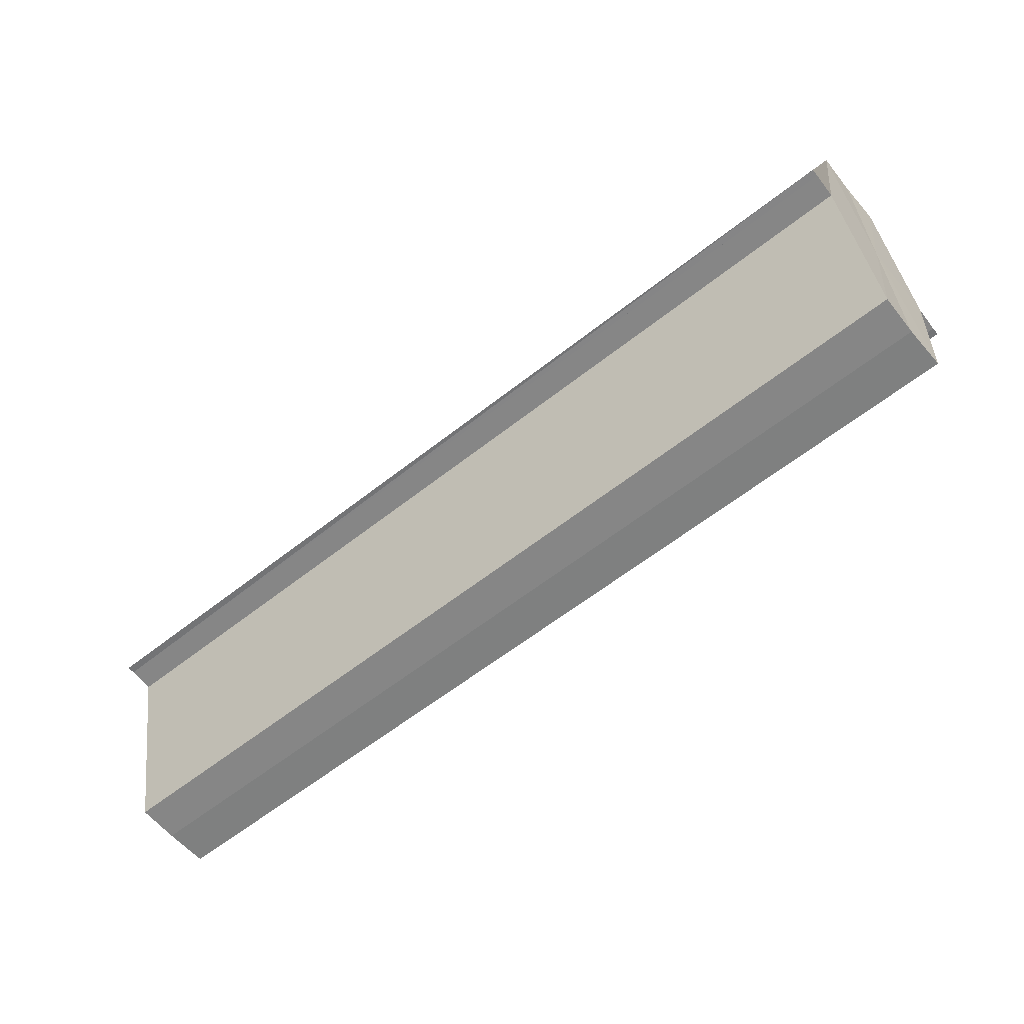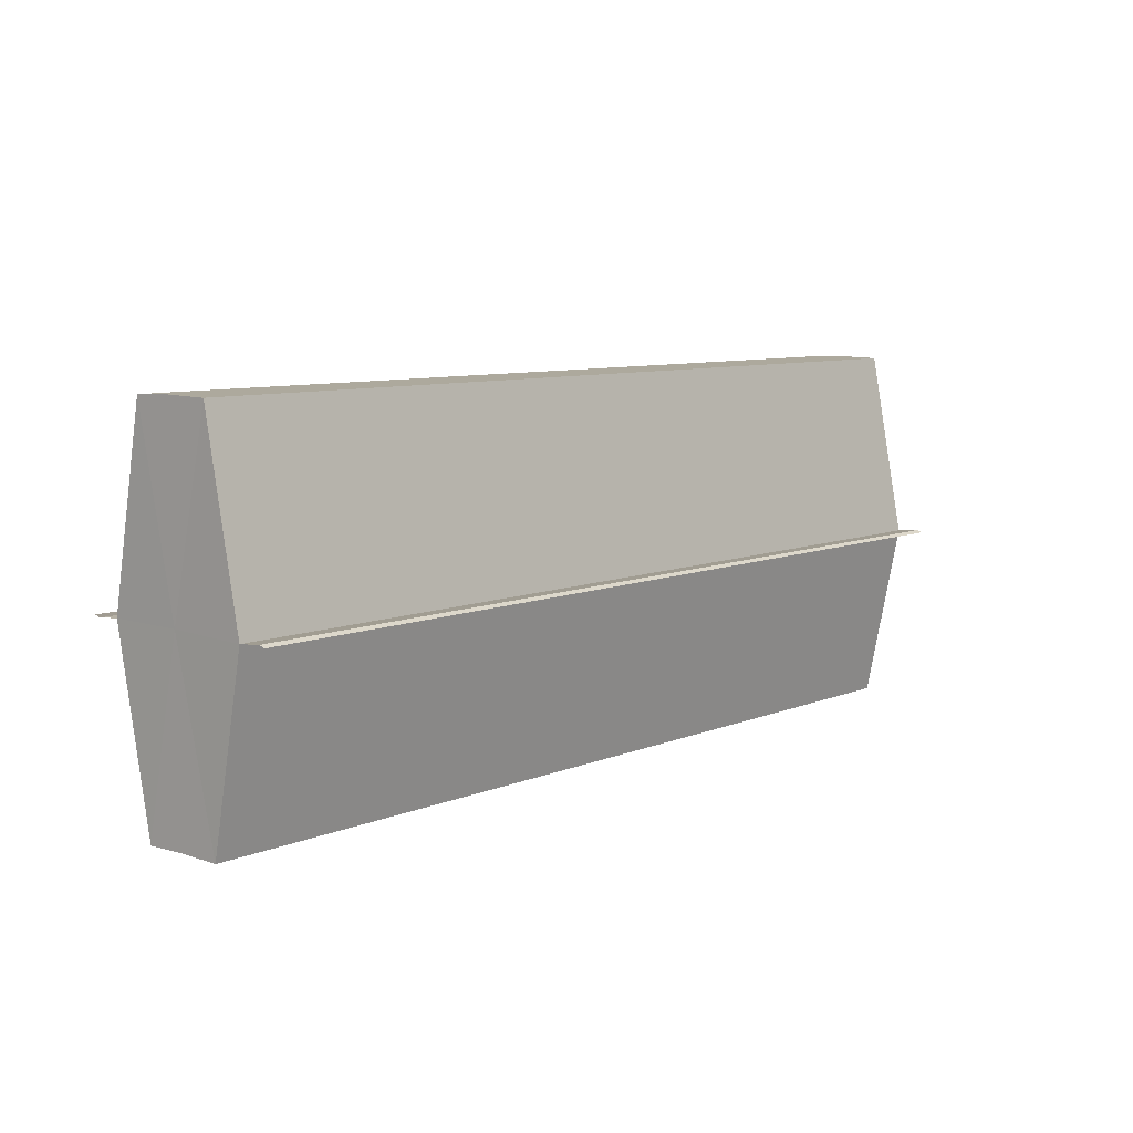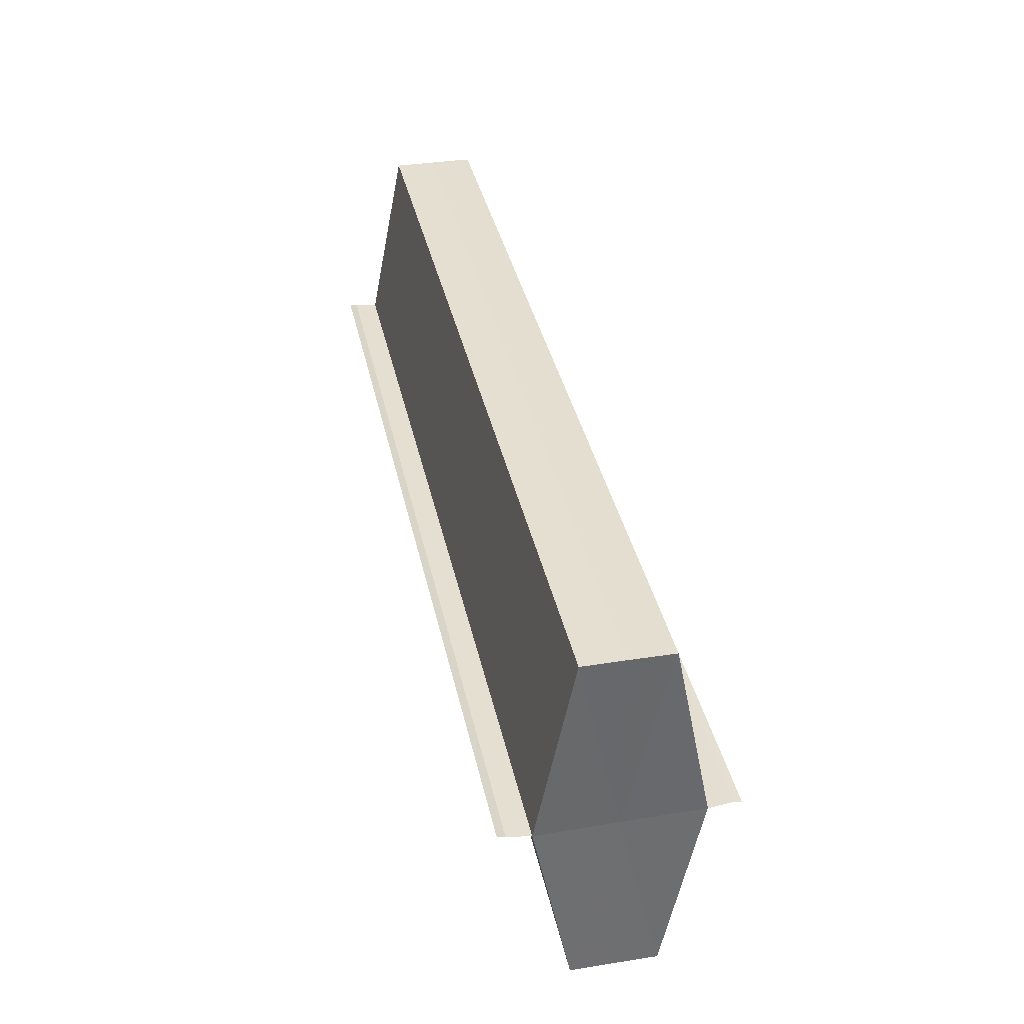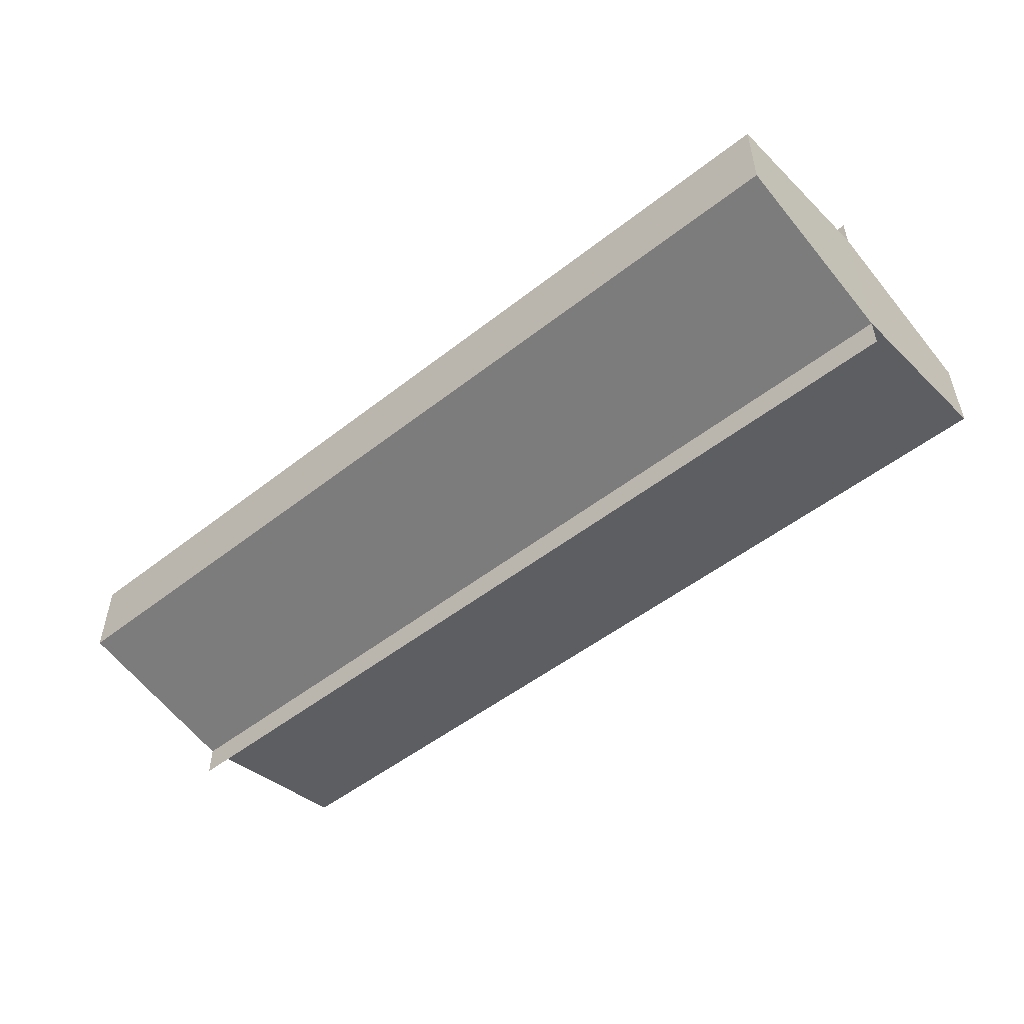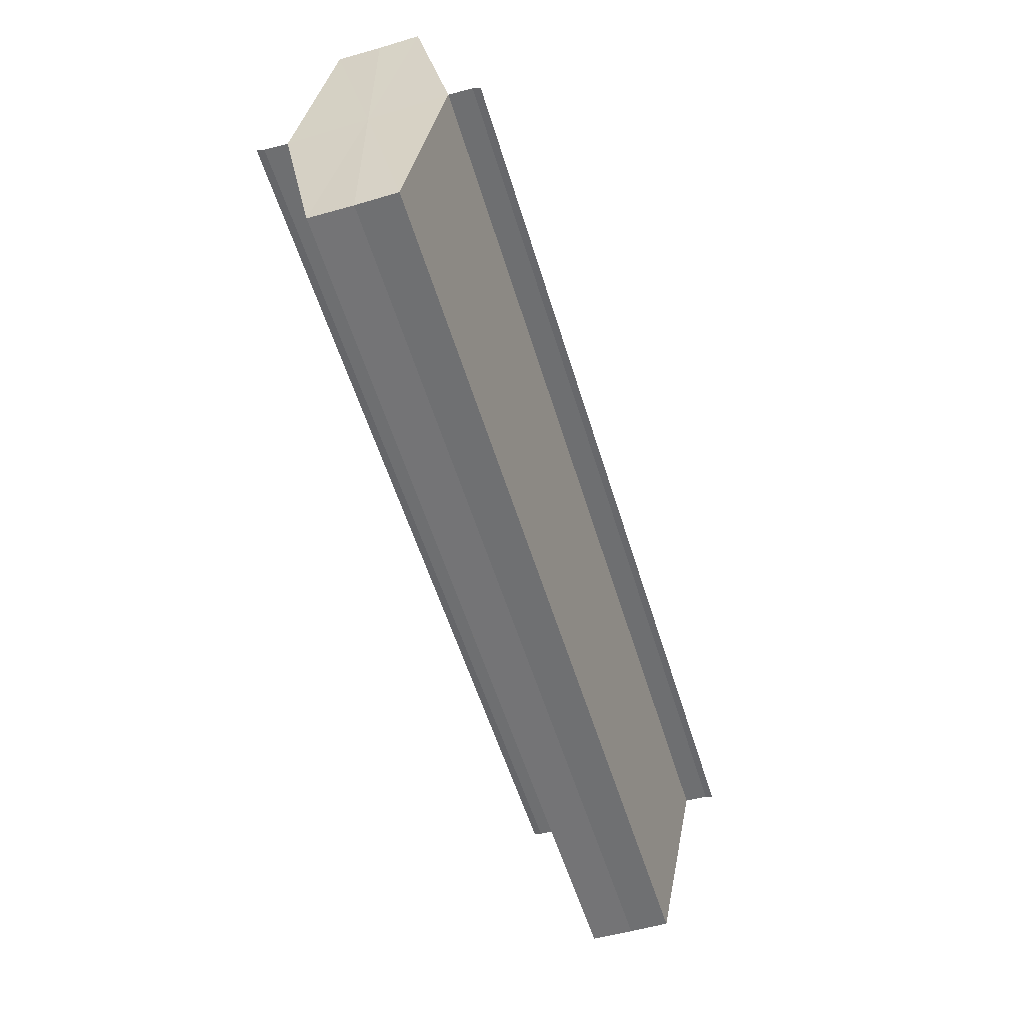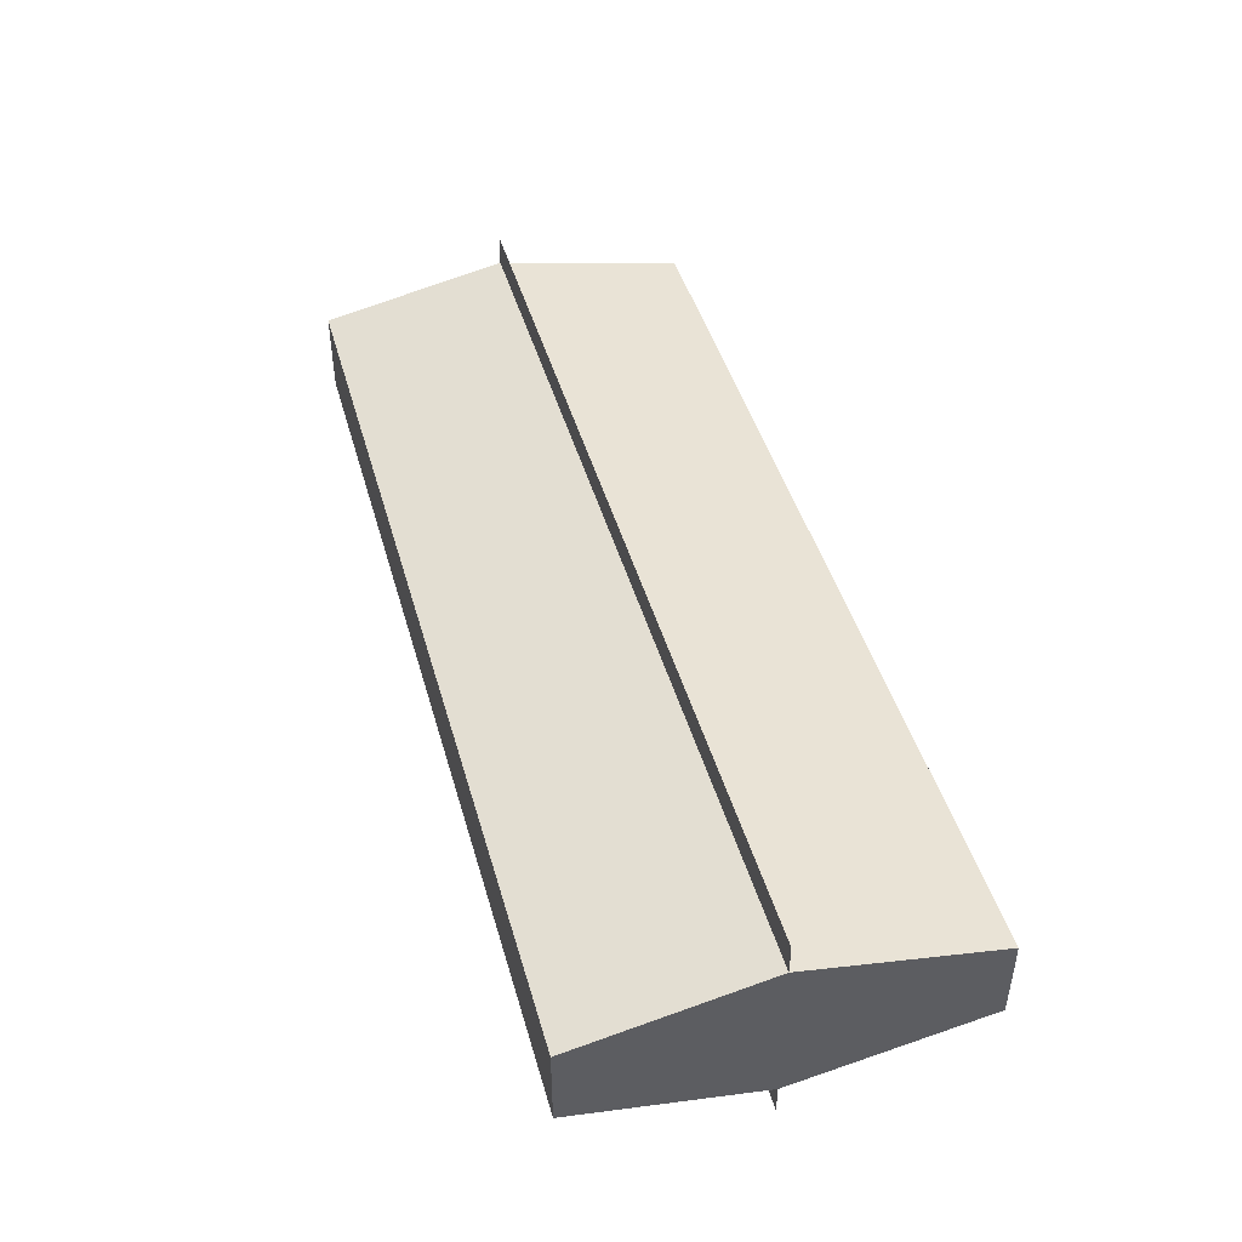
<metadata>
{"format":"obj","ext":"obj","renderer":"f3d","projection":"perspective","resolution":1024,"background":"white","views":[{"elev":-60.2,"azim":39.0,"up":"+Y"},{"elev":8.3,"azim":-48.1,"up":"+Y"},{"elev":36.9,"azim":-101.8,"up":"+Y"},{"elev":-51.0,"azim":40.5,"up":"+Z"},{"elev":-55.3,"azim":106.8,"up":"+Y"},{"elev":45.3,"azim":-105.6,"up":"+Z"}]}
</metadata>
<code>
o 1928
v 2160 1867 12.21
v 2160 1867 12.21
v 2160 1867 12.21
v 2160 1867 12.21
v 2160 1867 12.21
v 2160 1867 12.22
v 2160 1867 12.22
v 2160 1867 12.22
v 2160 1867 12.22
v 2160 1867 12.22
v 2160 1867 12.22
v 2160 1867 12.22
v 2160 1867 12.22
v 2160 1867 12.22
v 2160 1867 12.22
v 2160 1867 12.22
v 2160 1867 12.22
v 2160 1867 12.22
v 2160 1867 12.22
v 2160 1867 12.22
v 2160 1867 12.23
v 2160 1867 12.23
v 2160 1867 12.23
v 2160 1867 12.23
v 2160 1867 12.23
v 2160 1867 12.22
v 2160 1867 12.22
v 2160 1867 12.22
v 2160 1867 12.22
v 2160 1867 12.22
v 2160 1867 12.22
v 2160 1867 12.22
v 2160 1867 12.22
v 2160 1867 12.22
v 2160 1867 12.22
v 2160 1867 12.22
v 2160 1867 12.22
v 2160 1867 12.21
v 2160 1867 12.22
v 2160 1867 12.22
v 2160 1867 12.22
v 2160 1867 12.22
v 2160 1867 12.22
v 2160 1867 12.22
v 2160 1867 12.21
v 2160 1867 12.21
v 2160 1867 12.21
v 2160 1867 12.21
v 2160 1867 12.22
v 2160 1867 12.22
v 2160 1867 12.22
v 2160 1867 12.22
v 2160 1867 12.22
v 2160 1867 12.22
v 2160 1867 12.22
v 2160 1867 12.22
v 2160 1867 12.23
v 2160 1867 12.23
v 2160 1867 12.23
v 2160 1867 12.23
v 2160 1867 12.23
v 2160 1867 12.22
v 2160 1867 12.22
v 2160 1867 12.22
v 2160 1867 12.22
v 2160 1867 12.22
v 2160 1867 12.22
v 2160 1867 12.22
v 2160 1867 12.22
v 2160 1867 12.22
f 1 2 3
f 3 4 5
f 6 4 5
f 7 2 6
f 7 8 6
f 8 9 10
f 6 11 12
f 9 13 14
f 13 15 16
f 12 17 18
f 18 19 20
f 21 15 22
f 21 23 22
f 22 24 25
f 20 26 27
f 22 26 27
f 28 29 26
f 28 30 29
f 28 26 31
f 28 32 30
f 28 31 33
f 28 33 34
f 28 35 32
f 28 34 35
f 36 35 37
f 38 35 37
f 39 40 36
f 41 42 39
f 43 44 41
f 38 45 46
f 47 48 38
f 47 49 38
f 50 49 51
f 52 50 53
f 54 52 55
f 56 54 43
f 56 57 43
f 58 57 59
f 43 60 61
f 59 60 61
f 62 63 64
f 62 65 63
f 62 64 66
f 62 67 65
f 62 66 68
f 62 69 67
f 62 68 70
f 62 70 69

</code>
